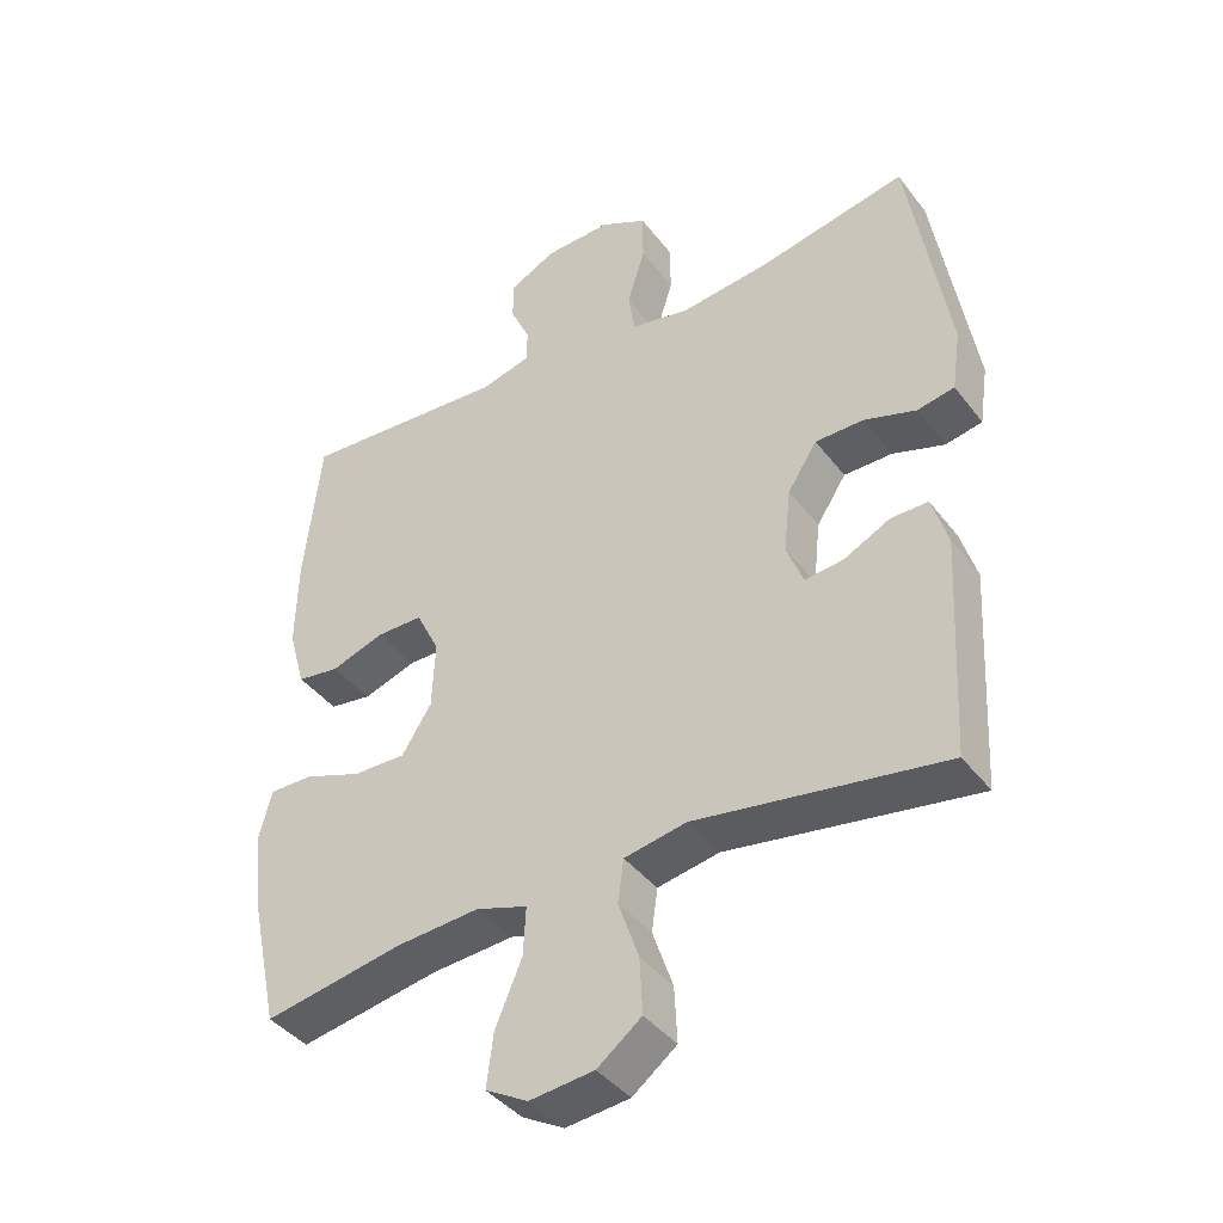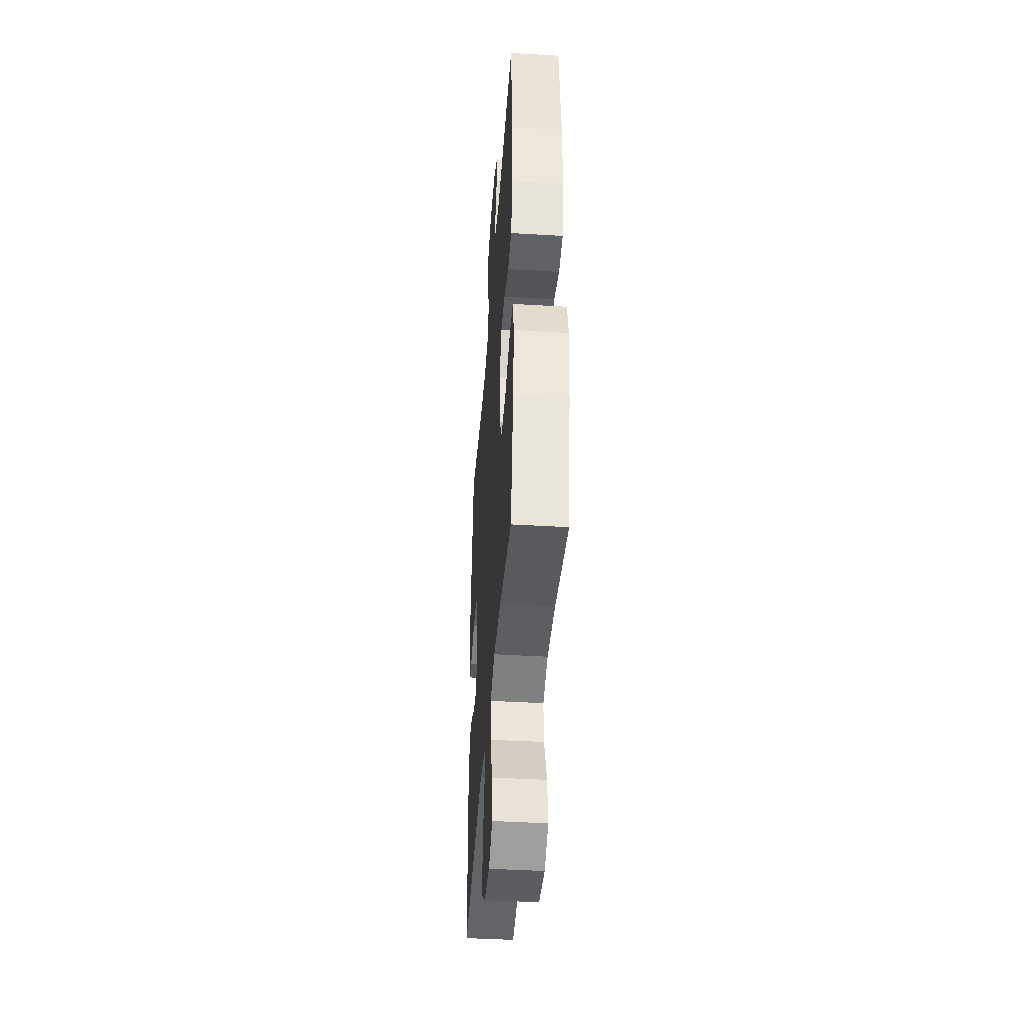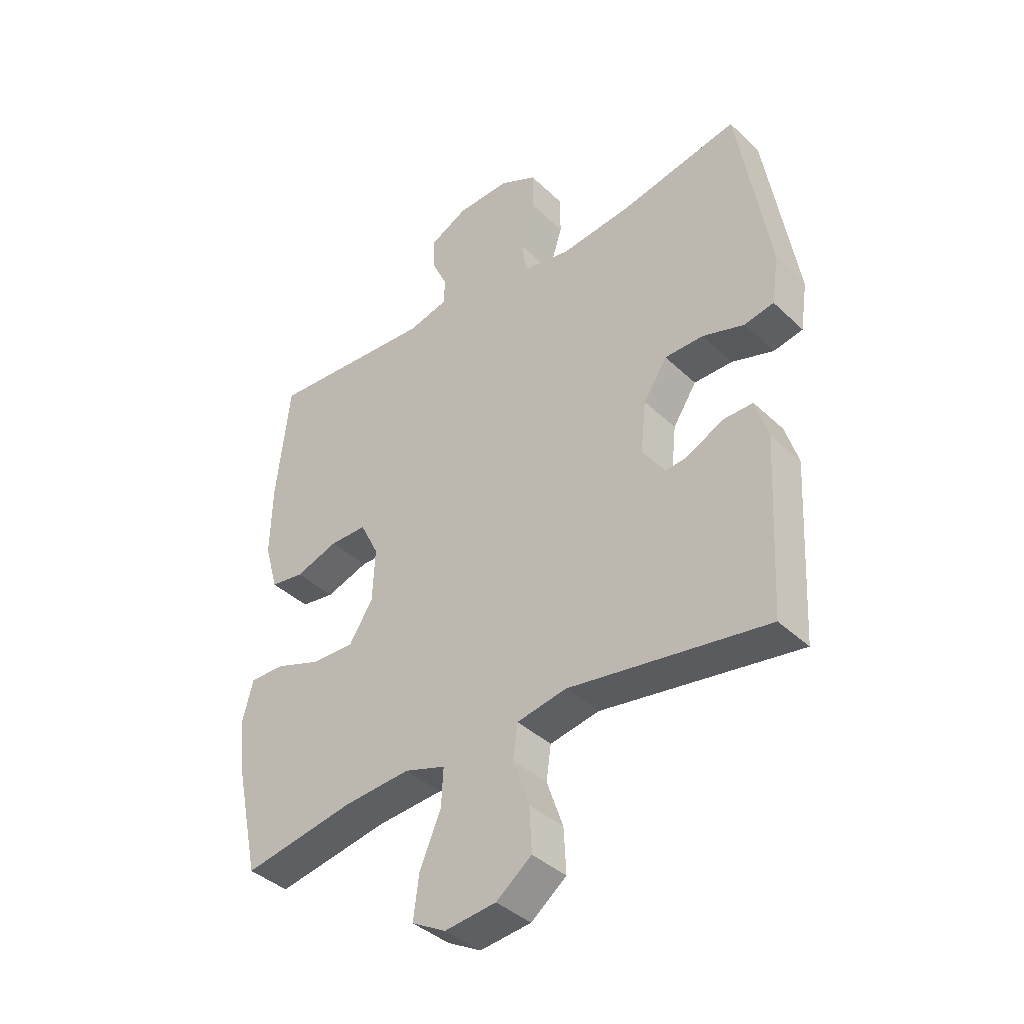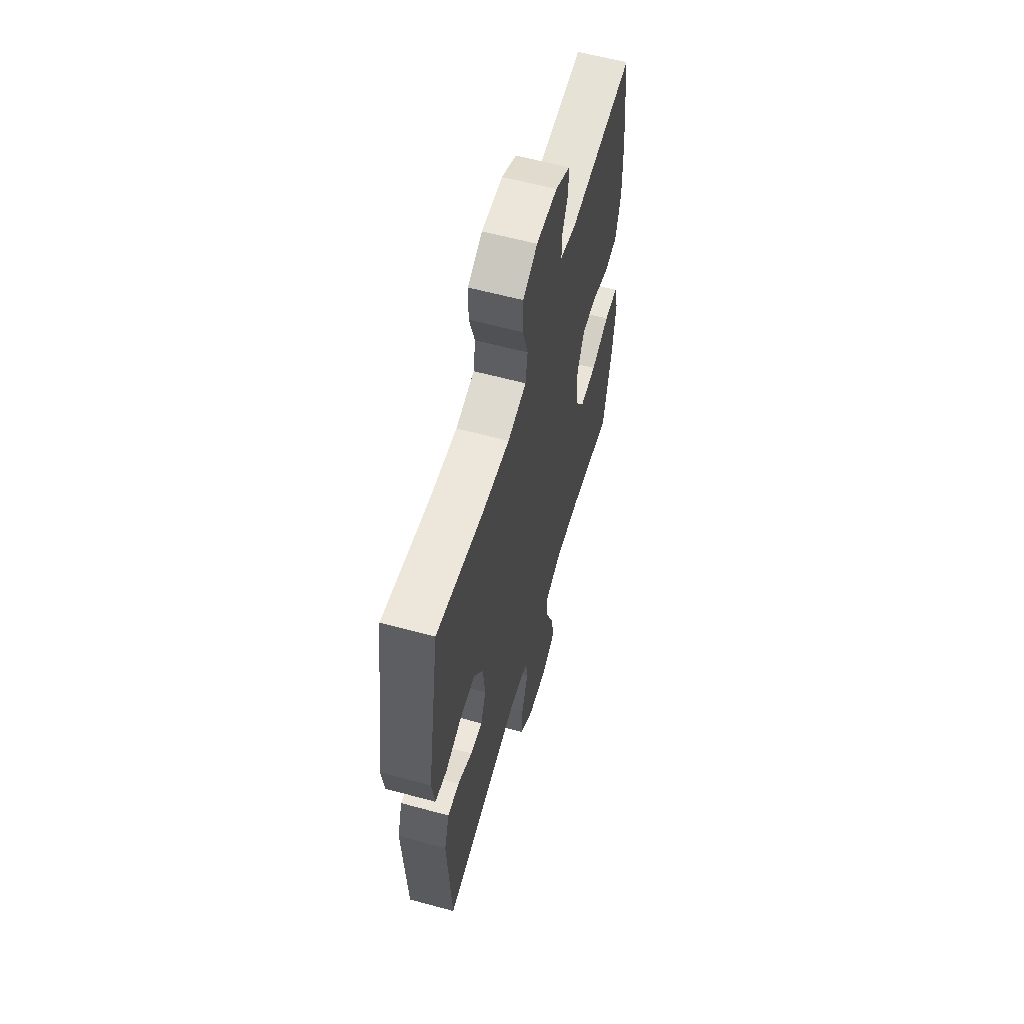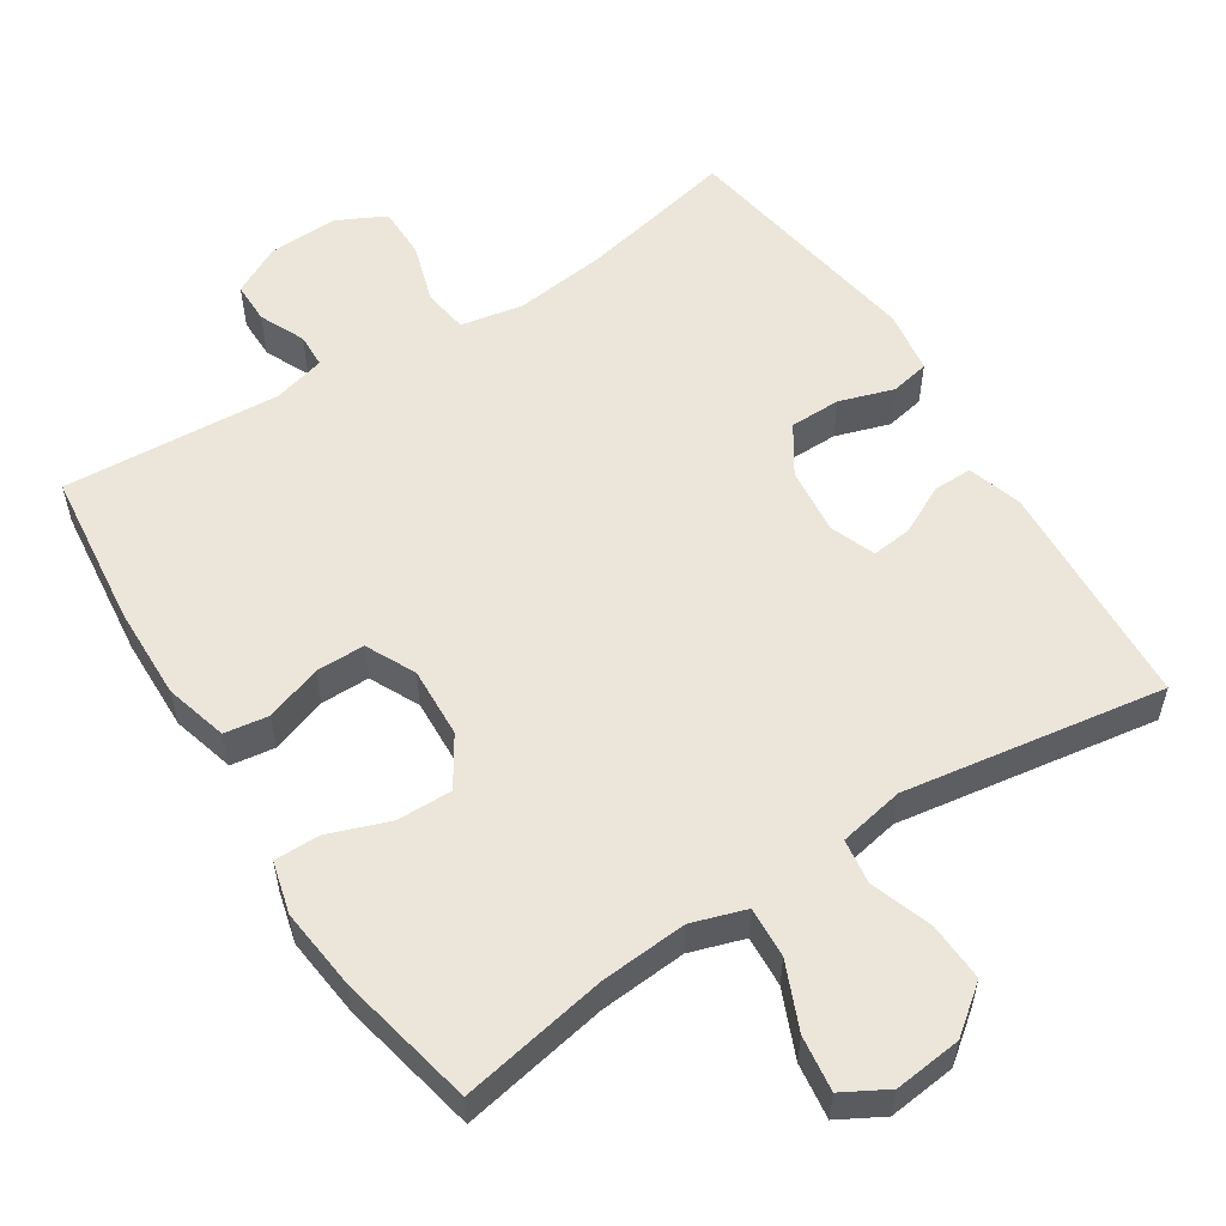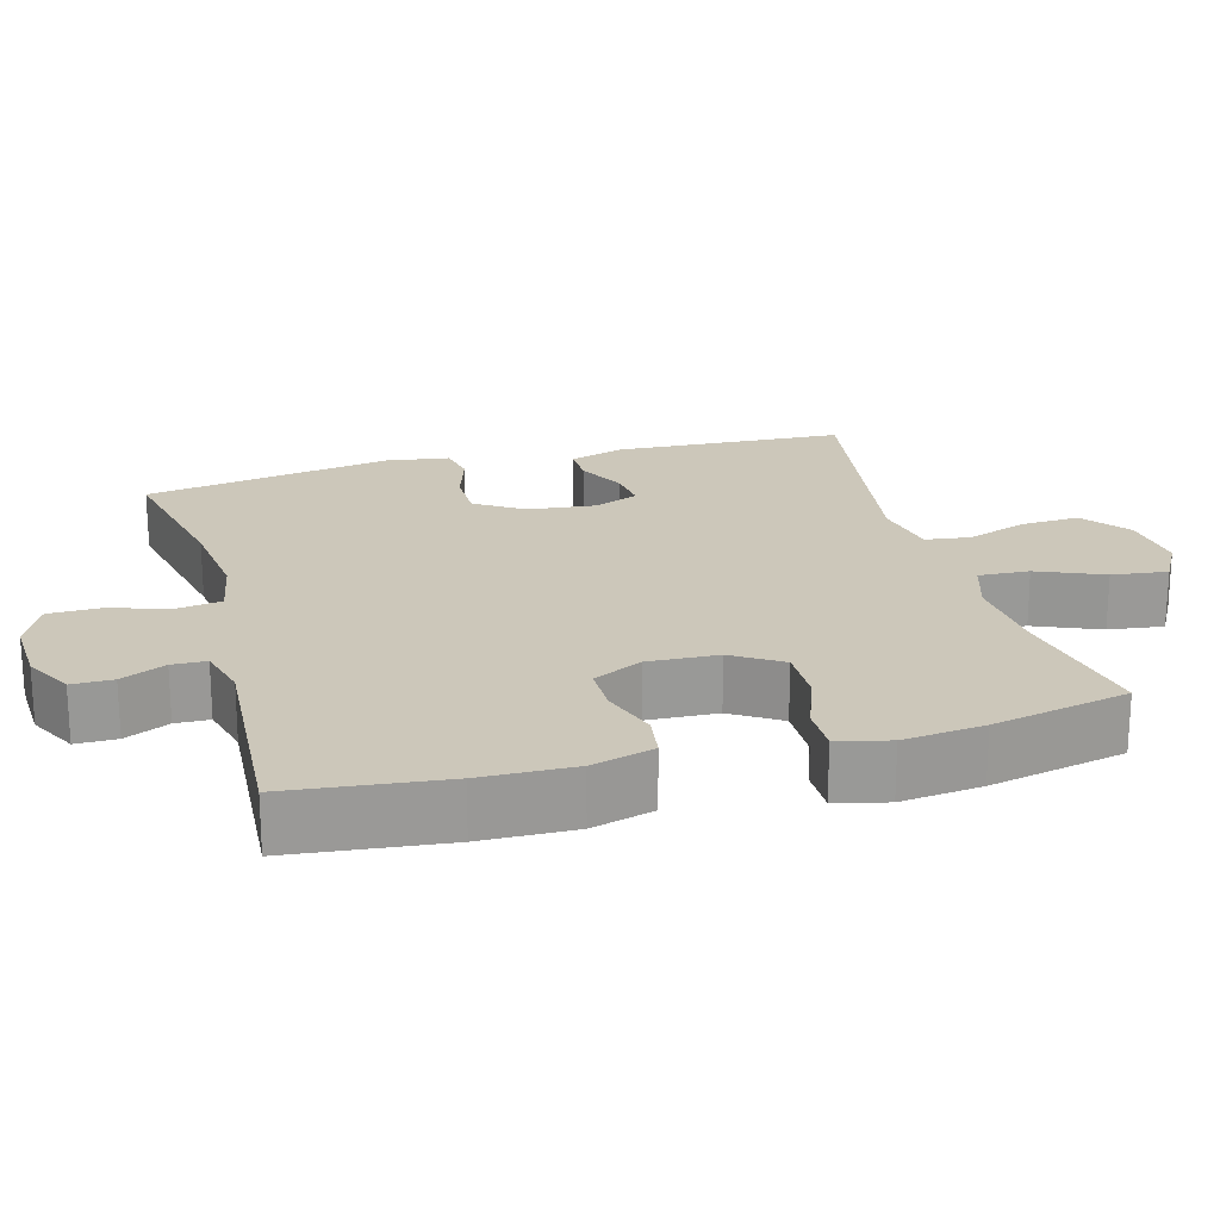
<metadata>
{"format":"obj","ext":"obj","renderer":"f3d","projection":"perspective","resolution":1024,"background":"white","views":[{"elev":-40.5,"azim":-146.4,"up":"+Z"},{"elev":-42.2,"azim":85.9,"up":"+Z"},{"elev":-39.4,"azim":-139.4,"up":"+Z"},{"elev":59.7,"azim":-74.4,"up":"+Z"},{"elev":56.2,"azim":147.4,"up":"+Y"},{"elev":21.3,"azim":74.5,"up":"+Y"}]}
</metadata>
<code>
o path7548
v -0.1401 0.0375 -0.4442
v -0.04895 0.0375 -0.4617
v -0.04041 0.0375 -0.5242
v -0.07035 0.0375 -0.6109
v -0.07445 0.0375 -0.6921
v -0.009304 0.0375 -0.7425
v 0.08492 0.0375 -0.7529
v 0.1471 0.0375 -0.7184
v 0.1372 0.0375 -0.6408
v 0.09821 0.0375 -0.5488
v 0.09432 0.0375 -0.4778
v 0.17 0.0375 -0.4535
v 0.2913 0.0375 -0.4628
v 0.4967 0.0375 -0.5009
v 0.5378 0.0375 -0.3091
v 0.5504 0.0375 -0.1952
v 0.5318 0.0375 -0.1228
v 0.4687 0.0375 -0.1229
v 0.3831 0.0375 -0.1537
v 0.3057 0.0375 -0.1549
v 0.2622 0.0375 -0.08646
v 0.2576 0.0375 0.01209
v 0.2916 0.0375 0.08105
v 0.3596 0.0375 0.08113
v 0.4382 0.0375 0.05443
v 0.4998 0.0375 0.06344
v 0.5242 0.0375 0.1511
v 0.5212 0.0375 0.2826
v 0.4967 0.0375 0.501
v 0.1925 0.0375 0.4814
v 0.1196 0.0375 0.5007
v 0.1181 0.0375 0.5487
v 0.1469 0.0375 0.6114
v 0.147 0.0375 0.6691
v 0.07888 0.0375 0.7046
v -0.01849 0.0375 0.7088
v -0.0866 0.0375 0.6748
v -0.08695 0.0375 0.6024
v -0.0611 0.0375 0.5184
v -0.07066 0.0375 0.4562
v -0.158 0.0375 0.4397
v -0.2885 0.0375 0.4553
v -0.505 0.0375 0.501
v -0.563 0.0375 0.1539
v -0.55 0.0375 0.06584
v -0.4958 0.0375 0.05484
v -0.4196 0.0375 0.07929
v -0.3484 0.0375 0.07857
v -0.305 0.0375 0.01186
v -0.295 0.0375 -0.08224
v -0.3198 0.0375 -0.1453
v -0.3762 0.0375 -0.1389
v -0.444 0.0375 -0.1046
v -0.4987 0.0375 -0.104
v -0.5221 0.0375 -0.18
v -0.505 0.0375 -0.5009
v -0.1401 -0.0375 -0.4442
v -0.04895 -0.0375 -0.4617
v -0.04041 -0.0375 -0.5242
v -0.07035 -0.0375 -0.6109
v -0.07445 -0.0375 -0.6921
v -0.009304 -0.0375 -0.7425
v 0.08492 -0.0375 -0.7529
v 0.1471 -0.0375 -0.7184
v 0.1372 -0.0375 -0.6408
v 0.09821 -0.0375 -0.5488
v 0.09432 -0.0375 -0.4778
v 0.17 -0.0375 -0.4535
v 0.2913 -0.0375 -0.4628
v 0.4967 -0.0375 -0.5009
v 0.5378 -0.0375 -0.3091
v 0.5504 -0.0375 -0.1952
v 0.5318 -0.0375 -0.1228
v 0.4687 -0.0375 -0.1229
v 0.3831 -0.0375 -0.1537
v 0.3057 -0.0375 -0.1549
v 0.2622 -0.0375 -0.08646
v 0.2576 -0.0375 0.01209
v 0.2916 -0.0375 0.08105
v 0.3596 -0.0375 0.08113
v 0.4382 -0.0375 0.05443
v 0.4998 -0.0375 0.06344
v 0.5242 -0.0375 0.1511
v 0.5212 -0.0375 0.2826
v 0.4967 -0.0375 0.501
v 0.1925 -0.0375 0.4814
v 0.1196 -0.0375 0.5007
v 0.1181 -0.0375 0.5487
v 0.1469 -0.0375 0.6114
v 0.147 -0.0375 0.6691
v 0.07888 -0.0375 0.7046
v -0.01849 -0.0375 0.7088
v -0.0866 -0.0375 0.6748
v -0.08695 -0.0375 0.6024
v -0.0611 -0.0375 0.5184
v -0.07066 -0.0375 0.4562
v -0.158 -0.0375 0.4397
v -0.2885 -0.0375 0.4553
v -0.505 -0.0375 0.501
v -0.563 -0.0375 0.1539
v -0.55 -0.0375 0.06584
v -0.4958 -0.0375 0.05484
v -0.4196 -0.0375 0.07929
v -0.3484 -0.0375 0.07857
v -0.305 -0.0375 0.01186
v -0.295 -0.0375 -0.08224
v -0.3198 -0.0375 -0.1453
v -0.3762 -0.0375 -0.1389
v -0.444 -0.0375 -0.1046
v -0.4987 -0.0375 -0.104
v -0.5221 -0.0375 -0.18
v -0.505 -0.0375 -0.5009
v 0.5378 0.0375 -0.3091
v 0.5504 0.0375 -0.1952
v 0.5318 0.0375 -0.1228
v 0.5318 0.0375 -0.1228
v 0.4687 0.0375 -0.1229
v 0.4998 0.0375 0.06344
v 0.4998 0.0375 0.06344
v 0.5242 0.0375 0.1511
v 0.5212 0.0375 0.2826
v 0.4967 0.0375 -0.5009
v 0.4967 0.0375 -0.5009
v 0.4382 0.0375 0.05443
v 0.4967 0.0375 0.501
v 0.4967 0.0375 0.501
v 0.3831 0.0375 -0.1537
v 0.3596 0.0375 0.08113
v 0.2913 0.0375 -0.4628
v 0.3057 0.0375 -0.1549
v 0.2916 0.0375 0.08105
v 0.2916 0.0375 0.08105
v 0.1925 0.0375 0.4814
v 0.2622 0.0375 -0.08646
v 0.2576 0.0375 0.01209
v 0.17 0.0375 -0.4535
v 0.1196 0.0375 0.5007
v 0.1196 0.0375 0.5007
v 0.09432 0.0375 -0.4778
v 0.09432 0.0375 -0.4778
v 0.08492 0.0375 -0.7529
v 0.1471 0.0375 -0.7184
v 0.1471 0.0375 -0.7184
v 0.1372 0.0375 -0.6408
v 0.1469 0.0375 0.6114
v 0.147 0.0375 0.6691
v 0.147 0.0375 0.6691
v 0.07888 0.0375 0.7046
v 0.1181 0.0375 0.5487
v 0.09821 0.0375 -0.5488
v -0.009304 0.0375 -0.7425
v -0.01849 0.0375 0.7088
v -0.07445 0.0375 -0.6921
v -0.0866 0.0375 0.6748
v -0.0866 0.0375 0.6748
v -0.07035 0.0375 -0.6109
v -0.04041 0.0375 -0.5242
v -0.04895 0.0375 -0.4617
v -0.04895 0.0375 -0.4617
v -0.1401 0.0375 -0.4442
v -0.0611 0.0375 0.5184
v -0.07066 0.0375 0.4562
v -0.07066 0.0375 0.4562
v -0.08695 0.0375 0.6024
v -0.158 0.0375 0.4397
v -0.2885 0.0375 0.4553
v -0.305 0.0375 0.01186
v -0.295 0.0375 -0.08224
v -0.3198 0.0375 -0.1453
v -0.3198 0.0375 -0.1453
v -0.3484 0.0375 0.07857
v -0.3762 0.0375 -0.1389
v -0.4196 0.0375 0.07929
v -0.444 0.0375 -0.1046
v -0.4958 0.0375 0.05484
v -0.4987 0.0375 -0.104
v -0.4987 0.0375 -0.104
v -0.505 0.0375 -0.5009
v -0.505 0.0375 -0.5009
v -0.505 0.0375 0.501
v -0.505 0.0375 0.501
v -0.55 0.0375 0.06584
v -0.55 0.0375 0.06584
v -0.5221 0.0375 -0.18
v -0.563 0.0375 0.1539
v 0.5378 -0.0375 -0.3091
v 0.5504 -0.0375 -0.1952
v 0.5318 -0.0375 -0.1228
v 0.5318 -0.0375 -0.1228
v 0.4687 -0.0375 -0.1229
v 0.4998 -0.0375 0.06344
v 0.4998 -0.0375 0.06344
v 0.5242 -0.0375 0.1511
v 0.5212 -0.0375 0.2826
v 0.4967 -0.0375 -0.5009
v 0.4967 -0.0375 -0.5009
v 0.4382 -0.0375 0.05443
v 0.4967 -0.0375 0.501
v 0.4967 -0.0375 0.501
v 0.3831 -0.0375 -0.1537
v 0.3596 -0.0375 0.08113
v 0.2913 -0.0375 -0.4628
v 0.3057 -0.0375 -0.1549
v 0.2916 -0.0375 0.08105
v 0.2916 -0.0375 0.08105
v 0.1925 -0.0375 0.4814
v 0.2622 -0.0375 -0.08646
v 0.2576 -0.0375 0.01209
v 0.17 -0.0375 -0.4535
v 0.1196 -0.0375 0.5007
v 0.1196 -0.0375 0.5007
v 0.09432 -0.0375 -0.4778
v 0.09432 -0.0375 -0.4778
v 0.08492 -0.0375 -0.7529
v 0.1471 -0.0375 -0.7184
v 0.1471 -0.0375 -0.7184
v 0.1372 -0.0375 -0.6408
v 0.1469 -0.0375 0.6114
v 0.147 -0.0375 0.6691
v 0.147 -0.0375 0.6691
v 0.07888 -0.0375 0.7046
v 0.1181 -0.0375 0.5487
v 0.09821 -0.0375 -0.5488
v -0.009304 -0.0375 -0.7425
v -0.01849 -0.0375 0.7088
v -0.07445 -0.0375 -0.6921
v -0.0866 -0.0375 0.6748
v -0.0866 -0.0375 0.6748
v -0.07035 -0.0375 -0.6109
v -0.04041 -0.0375 -0.5242
v -0.04895 -0.0375 -0.4617
v -0.04895 -0.0375 -0.4617
v -0.1401 -0.0375 -0.4442
v -0.0611 -0.0375 0.5184
v -0.07066 -0.0375 0.4562
v -0.07066 -0.0375 0.4562
v -0.08695 -0.0375 0.6024
v -0.158 -0.0375 0.4397
v -0.2885 -0.0375 0.4553
v -0.305 -0.0375 0.01186
v -0.295 -0.0375 -0.08224
v -0.3198 -0.0375 -0.1453
v -0.3198 -0.0375 -0.1453
v -0.3484 -0.0375 0.07857
v -0.3762 -0.0375 -0.1389
v -0.4196 -0.0375 0.07929
v -0.444 -0.0375 -0.1046
v -0.4958 -0.0375 0.05484
v -0.4987 -0.0375 -0.104
v -0.4987 -0.0375 -0.104
v -0.505 -0.0375 -0.5009
v -0.505 -0.0375 -0.5009
v -0.505 -0.0375 0.501
v -0.505 -0.0375 0.501
v -0.55 -0.0375 0.06584
v -0.55 -0.0375 0.06584
v -0.5221 -0.0375 -0.18
v -0.563 -0.0375 0.1539
f 235 210 234
f 193 197 191
f 238 240 235
f 231 230 212
f 241 231 207
f 212 230 223
f 223 229 217
f 237 222 225
f 235 204 210
f 194 204 201
f 242 233 241
f 207 212 209
f 222 221 225
f 186 200 202
f 258 246 239
f 238 244 240
f 255 248 258
f 235 240 208
f 231 212 207
f 234 222 237
f 237 225 227
f 226 224 229
f 239 244 238
f 207 209 203
f 221 218 219
f 240 241 208
f 217 214 215
f 246 258 248
f 245 251 242
f 208 241 207
f 235 208 204
f 224 217 229
f 200 186 187
f 203 202 200
f 241 233 231
f 194 201 193
f 249 257 247
f 251 245 257
f 200 187 190
f 201 197 193
f 206 194 198
f 186 202 195
f 206 204 194
f 210 222 234
f 244 239 246
f 190 187 188
f 247 257 245
f 229 223 230
f 210 204 206
f 217 224 214
f 233 242 251
f 203 209 202
f 221 222 218
f 258 239 253
f 15 16 72 71
f 16 116 189 72
f 17 18 74 73
f 119 27 83 192
f 27 28 84 83
f 123 15 71 196
f 25 26 82 81
f 28 126 199 84
f 18 19 75 74
f 24 25 81 80
f 13 14 70 69
f 19 20 76 75
f 132 24 80 205
f 29 30 86 85
f 20 21 77 76
f 22 23 79 78
f 12 13 69 68
f 21 22 78 77
f 30 138 211 86
f 140 12 68 213
f 7 143 216 63
f 8 9 65 64
f 33 147 220 89
f 34 35 91 90
f 32 33 89 88
f 9 10 66 65
f 31 32 88 87
f 10 11 67 66
f 6 7 63 62
f 35 36 92 91
f 5 6 62 61
f 36 155 228 92
f 4 5 61 60
f 3 4 60 59
f 159 3 59 232
f 1 2 58 57
f 39 163 236 95
f 38 39 95 94
f 37 38 94 93
f 40 41 97 96
f 41 42 98 97
f 49 50 106 105
f 50 170 243 106
f 48 49 105 104
f 51 52 108 107
f 47 48 104 103
f 52 53 109 108
f 46 47 103 102
f 53 177 250 109
f 179 1 57 252
f 42 181 254 98
f 183 46 102 256
f 54 55 111 110
f 55 56 112 111
f 44 45 101 100
f 43 44 100 99
f 162 161 137
f 120 118 124
f 165 162 167
f 158 139 157
f 168 134 158
f 139 150 157
f 150 144 156
f 164 152 149
f 162 137 131
f 121 128 131
f 169 168 160
f 134 136 139
f 149 152 148
f 113 129 127
f 185 166 173
f 165 167 171
f 182 185 175
f 162 135 167
f 158 134 139
f 161 164 149
f 164 154 152
f 153 156 151
f 166 165 171
f 134 130 136
f 148 146 145
f 167 135 168
f 144 142 141
f 173 175 185
f 172 169 178
f 135 134 168
f 162 131 135
f 151 156 144
f 127 114 113
f 130 127 129
f 168 158 160
f 121 120 128
f 176 174 184
f 178 184 172
f 127 117 114
f 128 120 124
f 133 125 121
f 113 122 129
f 133 121 131
f 137 161 149
f 171 173 166
f 117 115 114
f 174 172 184
f 156 157 150
f 137 133 131
f 144 141 151
f 160 178 169
f 130 129 136
f 148 145 149
f 185 180 166

</code>
